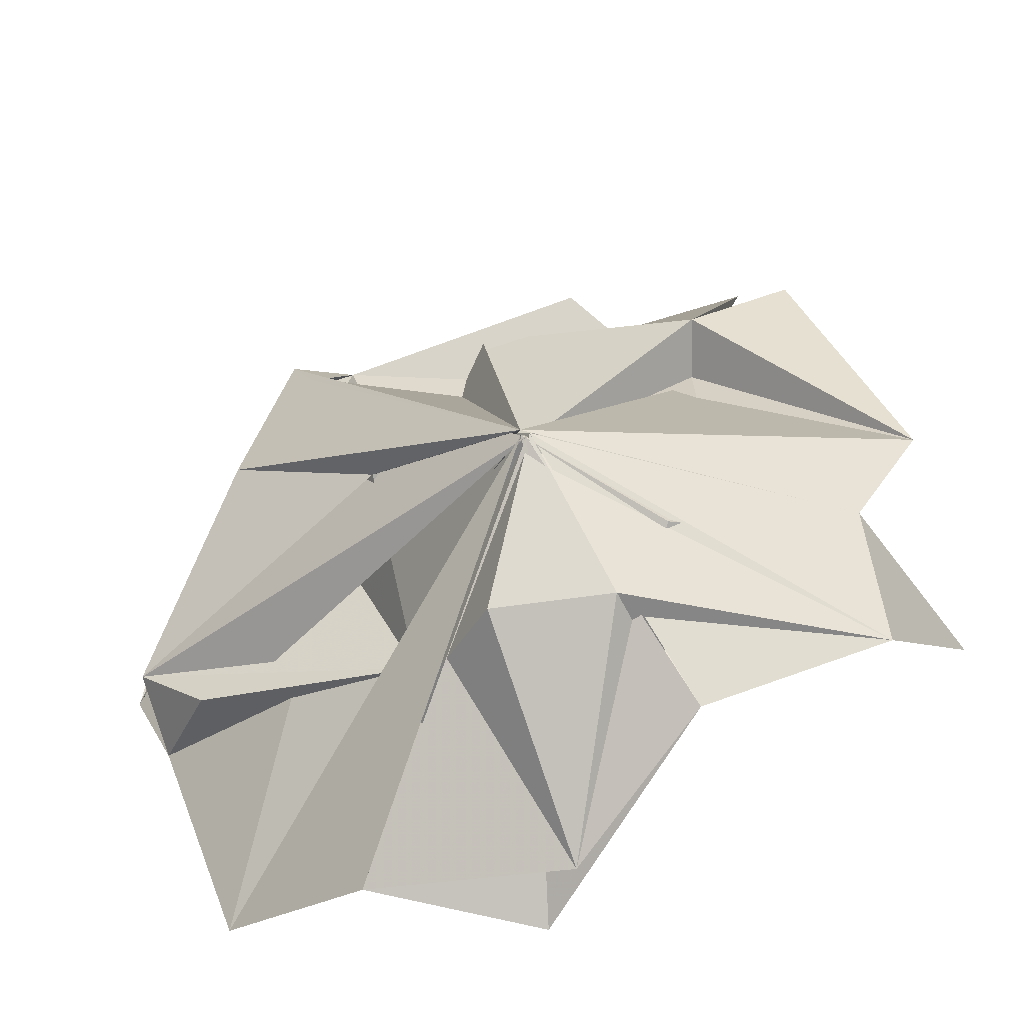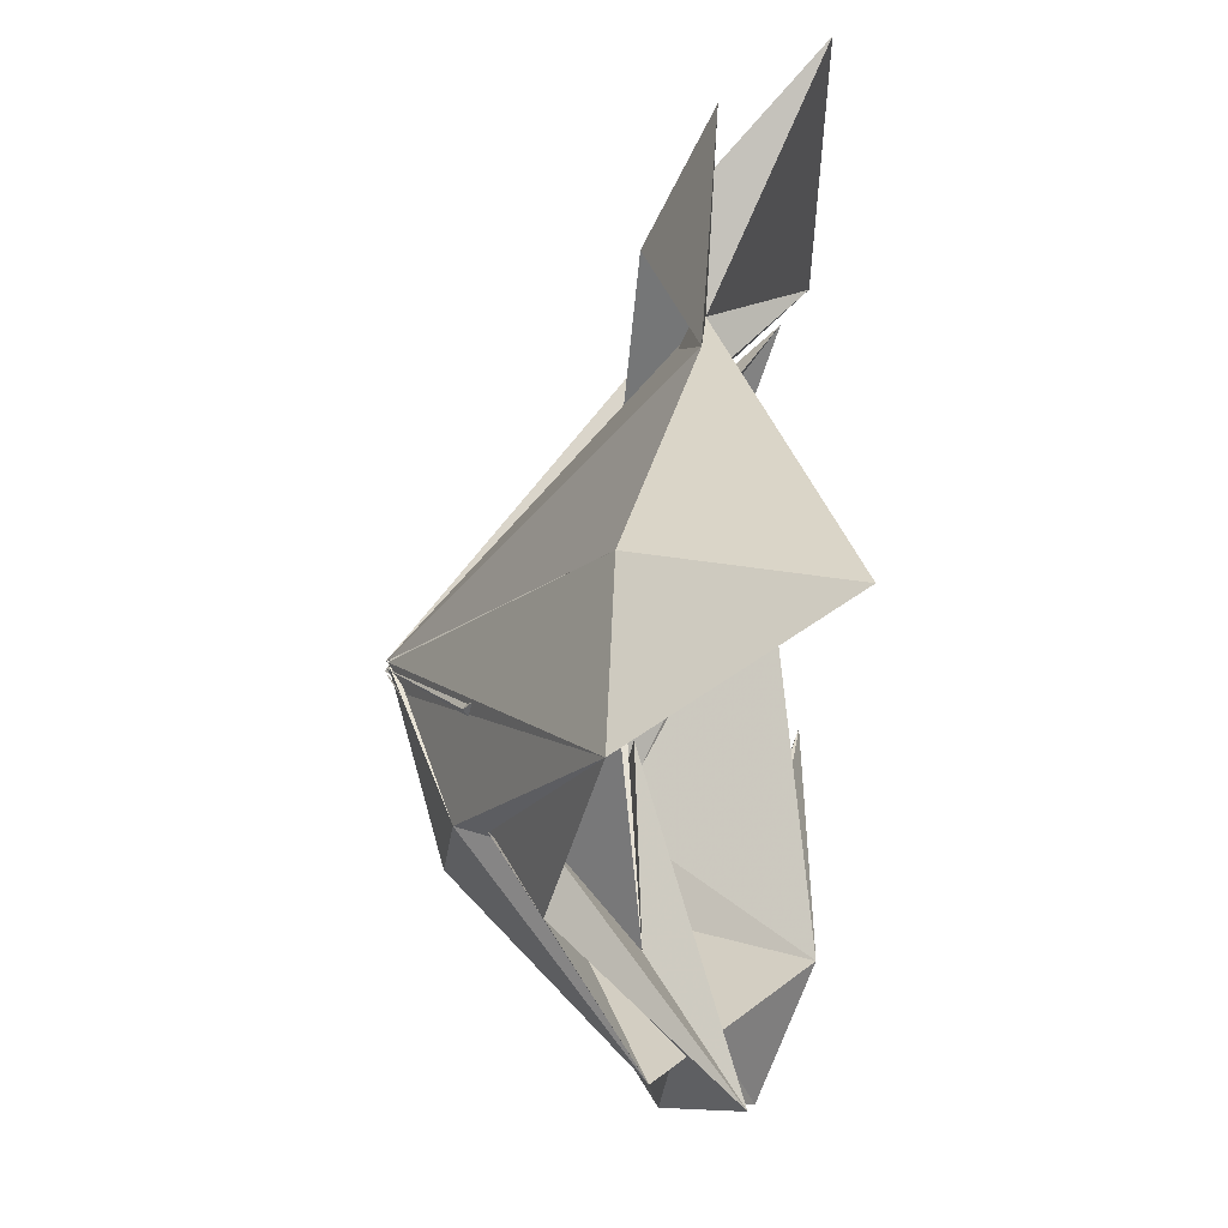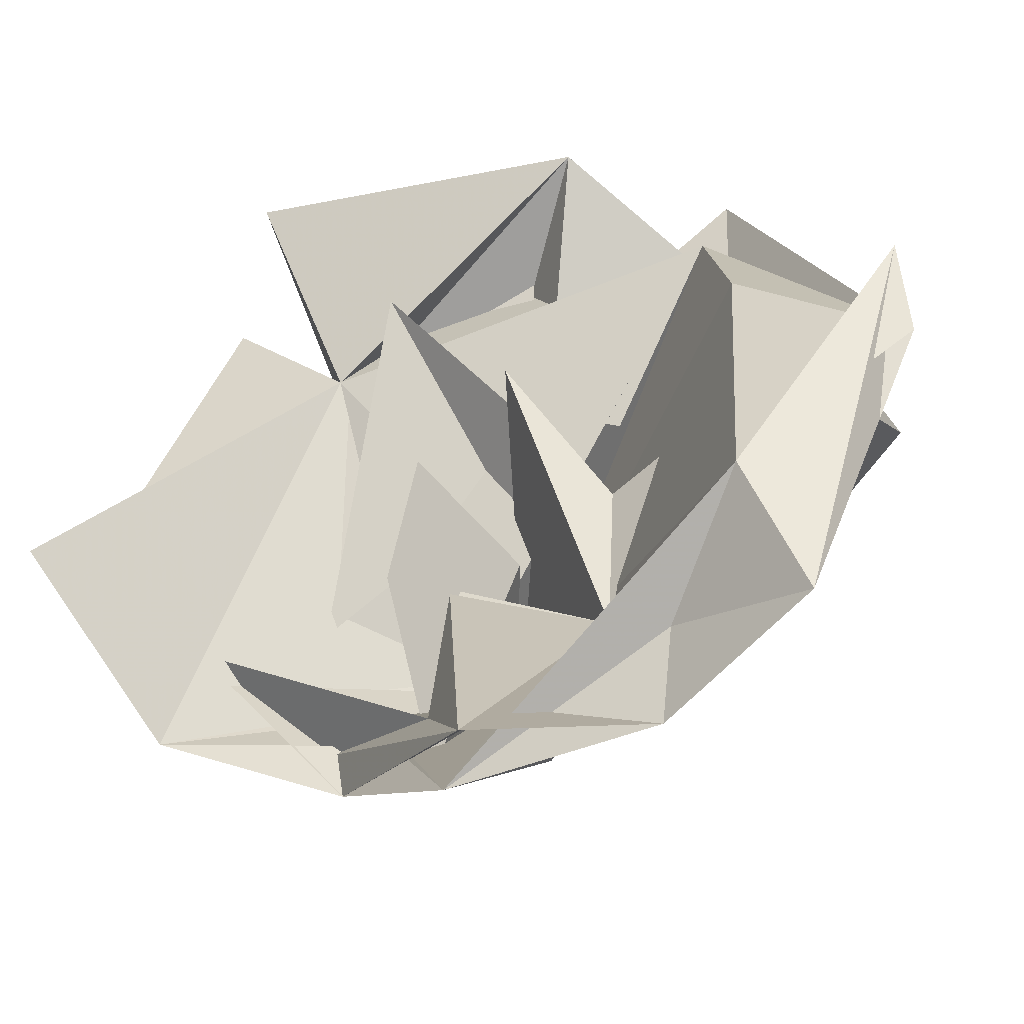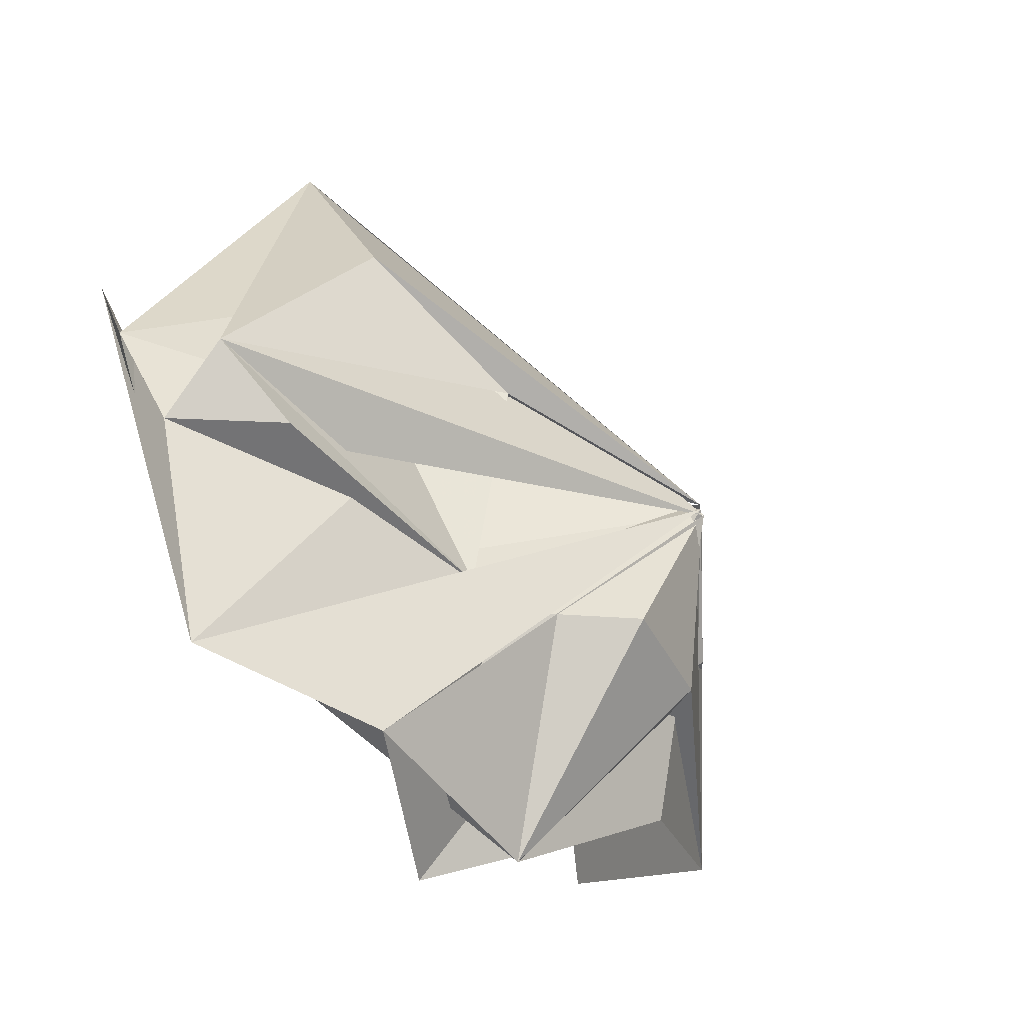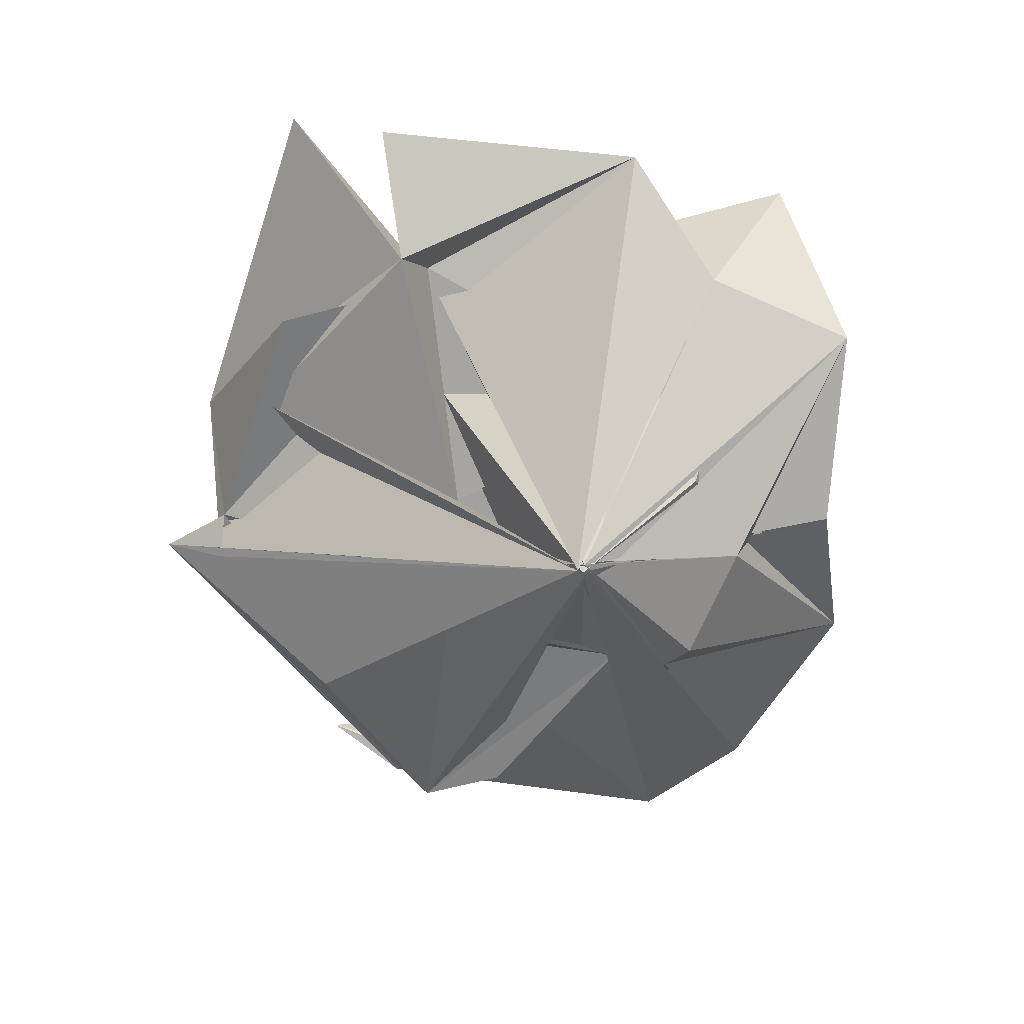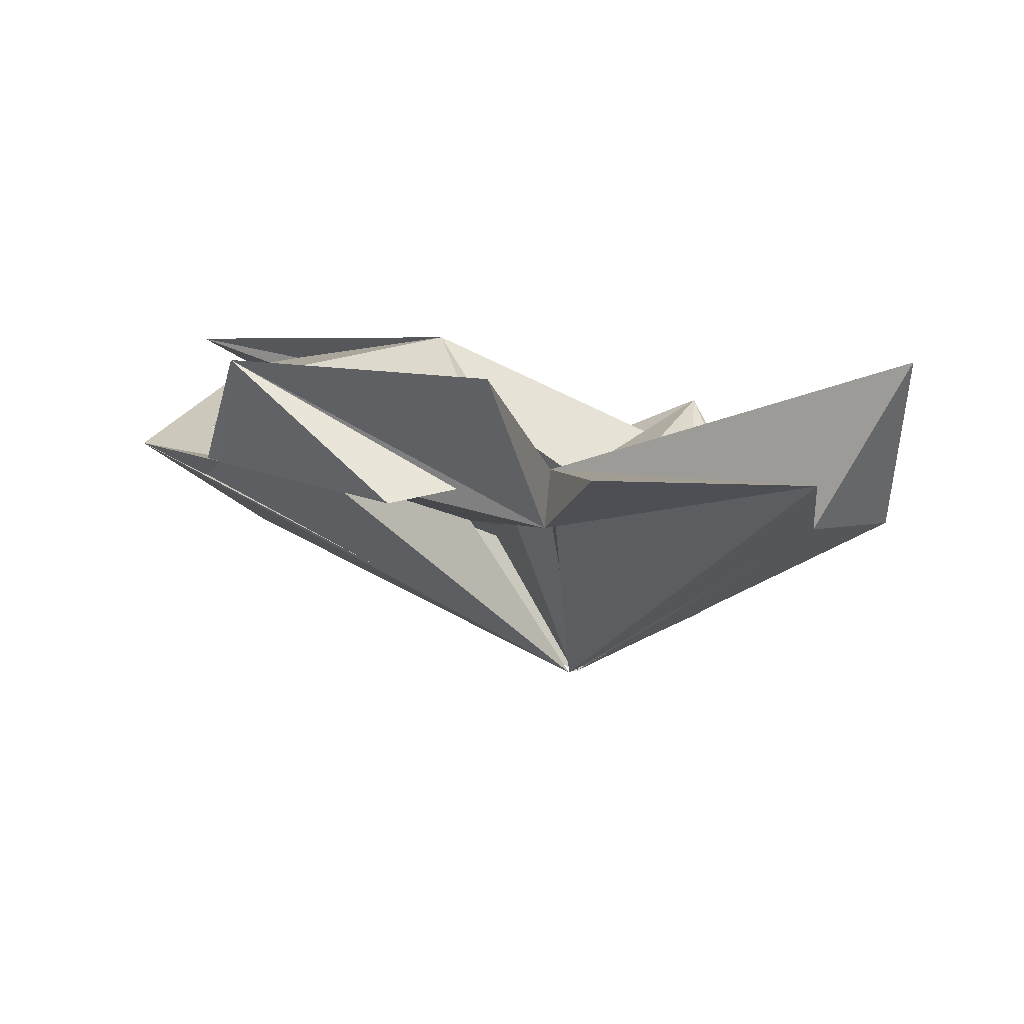
<metadata>
{"format":"obj","ext":"obj","renderer":"f3d","projection":"perspective","resolution":1024,"background":"white","views":[{"elev":-38.2,"azim":10.7,"up":"+Z"},{"elev":-16.6,"azim":89.2,"up":"+Z"},{"elev":-51.3,"azim":-162.6,"up":"+Z"},{"elev":-47.4,"azim":-59.1,"up":"+Z"},{"elev":-67.7,"azim":60.3,"up":"+Y"},{"elev":6.3,"azim":31.9,"up":"+Y"}]}
</metadata>
<code>
v  -3.51 -21.66 -3.216
v  0.09848 -26.29 0.1513
v  -4.027 -20.58 0.5157
v  -4.454 -23.23 2.025
v  -11.61 -19.61 -1.092
v  -11.26 -17.91 -2.602
v  -9.149 -17.82 -8.123
v  -5.013 -20.26 -8.698
v  -0.6702 -18.5 -9.306
v  0.8872 -20.75 -6.179
v  4.626 -22.73 0.1917
v  -1.506 -21.44 3.356
v  0.08456 -26.3 0.3085
v  -8.153 -18.99 10.06
v  -12.53 -17.23 -0.325
v  -7.98 -16.37 -4.839
v  0.3883 -20.61 -8.884
v  3.824 -22.79 -6.039
v  7.799 -21.58 -0.6747
v  9.72 -19.8 3.836
v  4.017 -20.82 8.317
v  -4.237 -16.53 10.94
v  -6.175 -19.51 9.039
v  -7.409 -18.65 7.958
v  0.3085 -26.23 0.2263
v  2.141 -24.69 -3.793
v  8.531 -21.61 -3.889
v  8.067 -21.41 0.3075
v  3.435 -19.42 7.038
v  -1.862 -18.16 3.706
v  -6.138 -19.57 0.7616
v  -7.115 -19.94 3.916
v  -9.614 -20.34 -2.588
v  -6.981 -20.6 -2.565
v  0.09923 -26.29 0.1531
v  -1.884 -22.34 -3.37
v  0.4769 -20.9 -1.537
v  0.255 -21.05 -1.346
v  1.339 -17.66 7.726
v  -3.019 -22.71 2.784
v  -8.687 -21.77 3.996
v  0.2292 -26.3 0.05039
v  -12.54 -16.32 2.067
v  -5.587 -19.17 -6.712
v  0.2353 -26.31 0.05982
v  4.323 -22.96 -4.271
v  3.446 -24.47 -1.639
v  3.792 -19.44 7.38
v  -2.283 -19.57 9.665
v  -7.253 -20.03 8.561
v  -9.089 -20.21 2.572
v  -8.289 -17.16 3.535
v  -0.9719 -25.01 -4.079
v  2.667 -22.99 -4.39
v  0.308 -26.23 0.2306
v  5.653 -22.76 -0.4668
v  6.644 -19.28 10.46
v  5.129 -16.73 12.81
v  0.4743 -20.19 10.37
v  -4.253 -20.89 3.77
v  0.9204 -23.74 -1.548
v  -1.12 -21.83 0.1146
v  0.305 -26.11 0.2742
v  10.41 -16.7 -1.062
v  0.08261 -26.3 0.3086
g Sphere001
f 1 2 30
f 2 3 30
f 3 1 30
f 1 3 31
f 3 4 31
f 4 1 31
f 1 4 32
f 4 5 32
f 5 1 32
f 1 5 33
f 5 6 33
f 6 1 33
f 1 6 34
f 6 7 34
f 7 1 34
f 1 7 35
f 7 8 35
f 8 1 35
f 1 8 36
f 8 9 36
f 9 1 36
f 1 9 37
f 9 10 37
f 10 1 37
f 1 10 38
f 10 2 38
f 2 1 38
f 2 11 39
f 11 12 39
f 12 3 39
f 3 2 39
f 3 12 40
f 12 13 40
f 13 4 40
f 4 3 40
f 4 13 41
f 13 14 41
f 14 5 41
f 5 4 41
f 5 14 42
f 14 15 42
f 15 6 42
f 6 5 42
f 6 15 43
f 15 16 43
f 16 7 43
f 7 6 43
f 7 16 44
f 16 17 44
f 17 8 44
f 8 7 44
f 8 17 45
f 17 18 45
f 18 9 45
f 9 8 45
f 9 18 46
f 18 19 46
f 19 10 46
f 10 9 46
f 10 19 47
f 19 11 47
f 11 2 47
f 2 10 47
f 11 20 48
f 20 21 48
f 21 12 48
f 12 11 48
f 12 21 49
f 21 22 49
f 22 13 49
f 13 12 49
f 13 22 50
f 22 23 50
f 23 14 50
f 14 13 50
f 14 23 51
f 23 24 51
f 24 15 51
f 15 14 51
f 15 24 52
f 24 25 52
f 25 16 52
f 16 15 52
f 16 25 53
f 25 26 53
f 26 17 53
f 17 16 53
f 17 26 54
f 26 27 54
f 27 18 54
f 18 17 54
f 18 27 55
f 27 28 55
f 28 19 55
f 19 18 55
f 19 28 56
f 28 20 56
f 20 11 56
f 11 19 56
f 29 21 57
f 21 20 57
f 20 29 57
f 29 22 58
f 22 21 58
f 21 29 58
f 29 23 59
f 23 22 59
f 22 29 59
f 29 24 60
f 24 23 60
f 23 29 60
f 29 25 61
f 25 24 61
f 24 29 61
f 29 26 62
f 26 25 62
f 25 29 62
f 29 27 63
f 27 26 63
f 26 29 63
f 29 28 64
f 28 27 64
f 27 29 64
f 29 20 65
f 20 28 65
f 28 29 65

</code>
